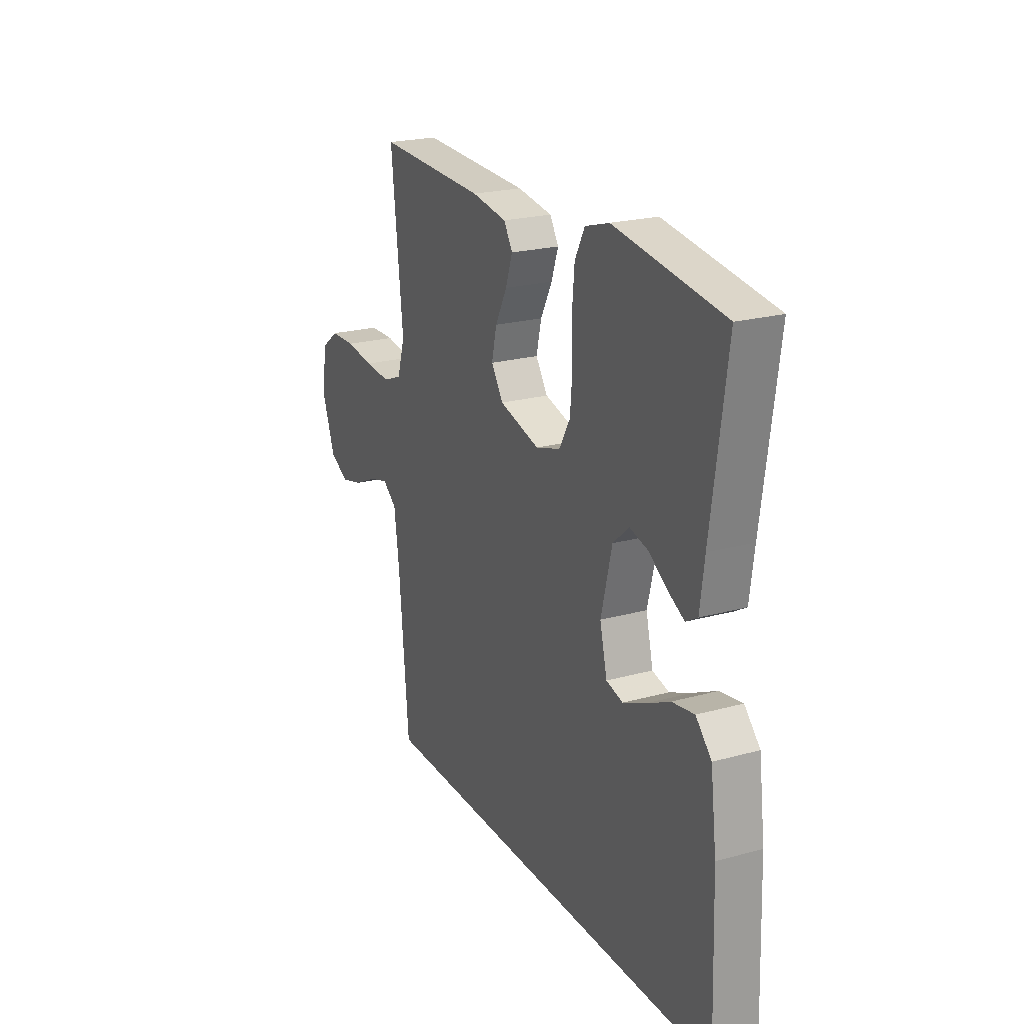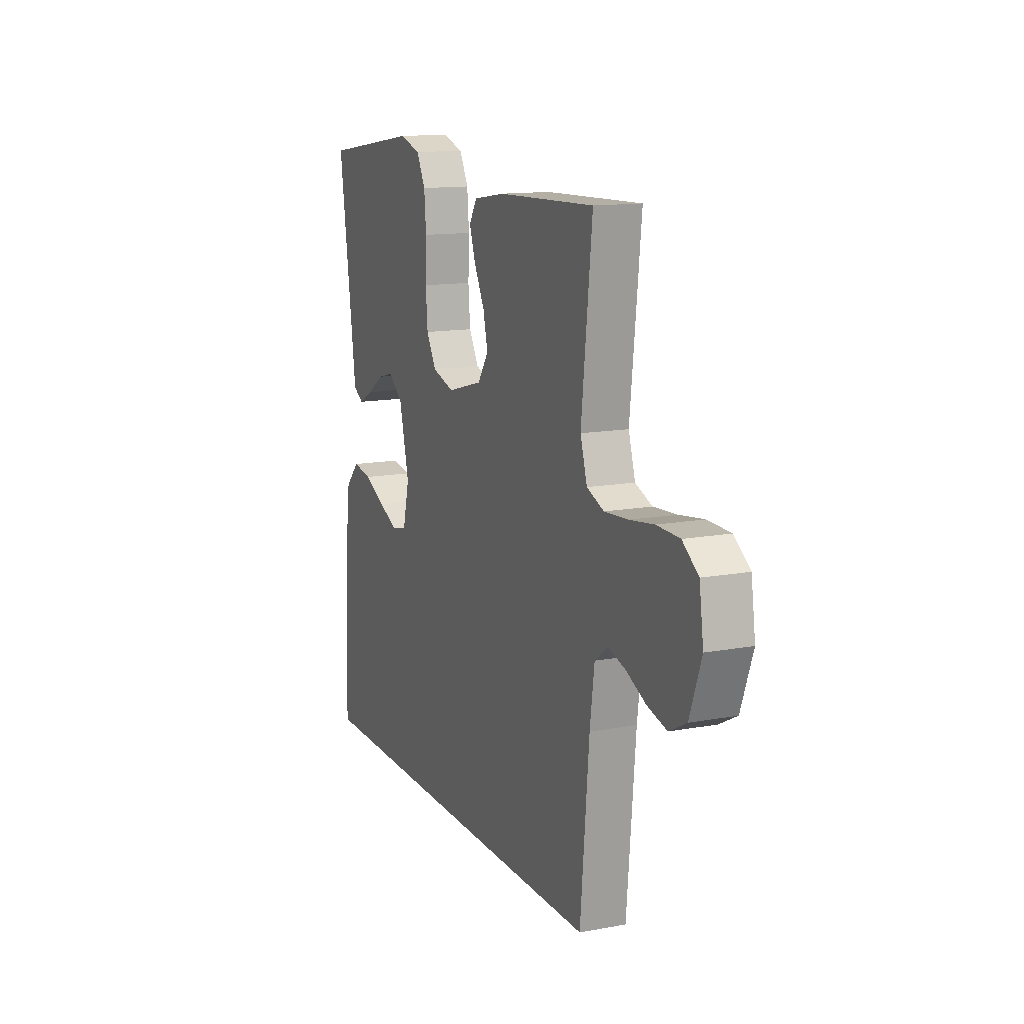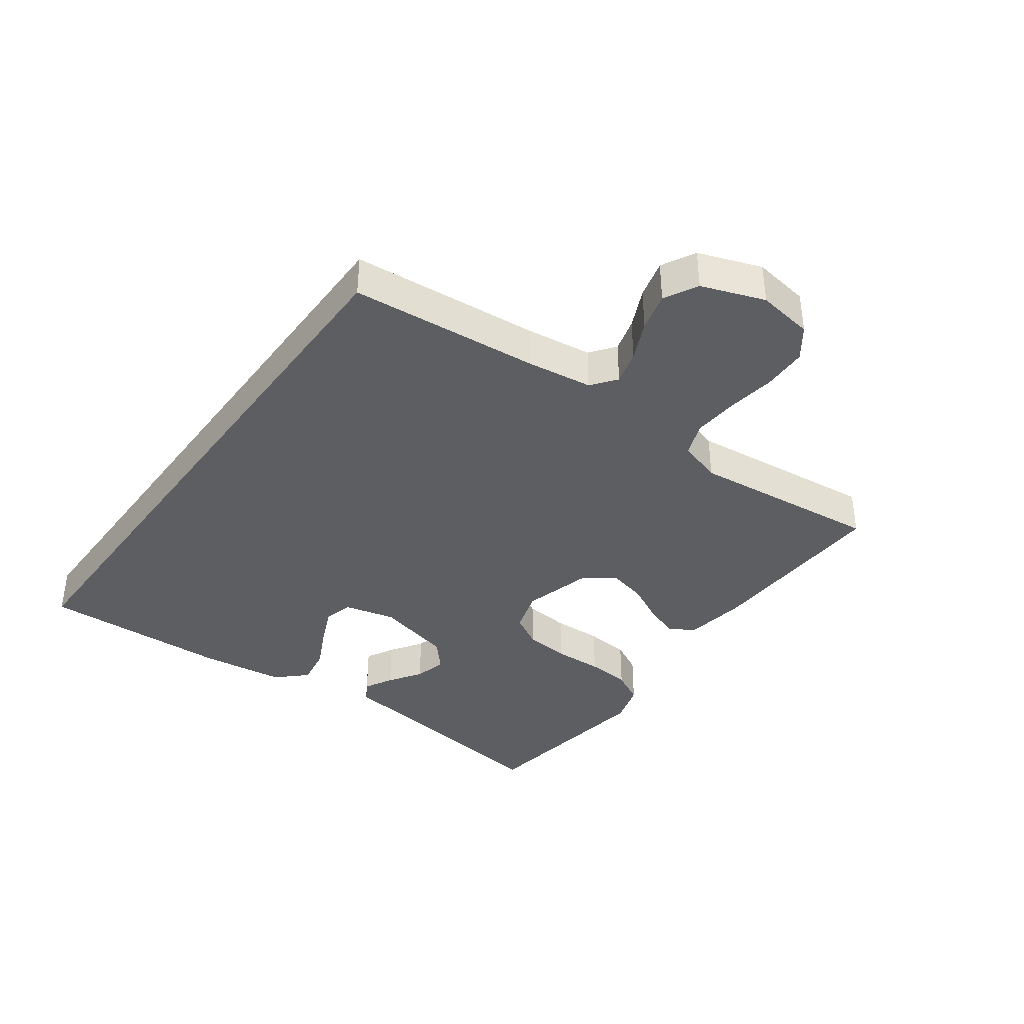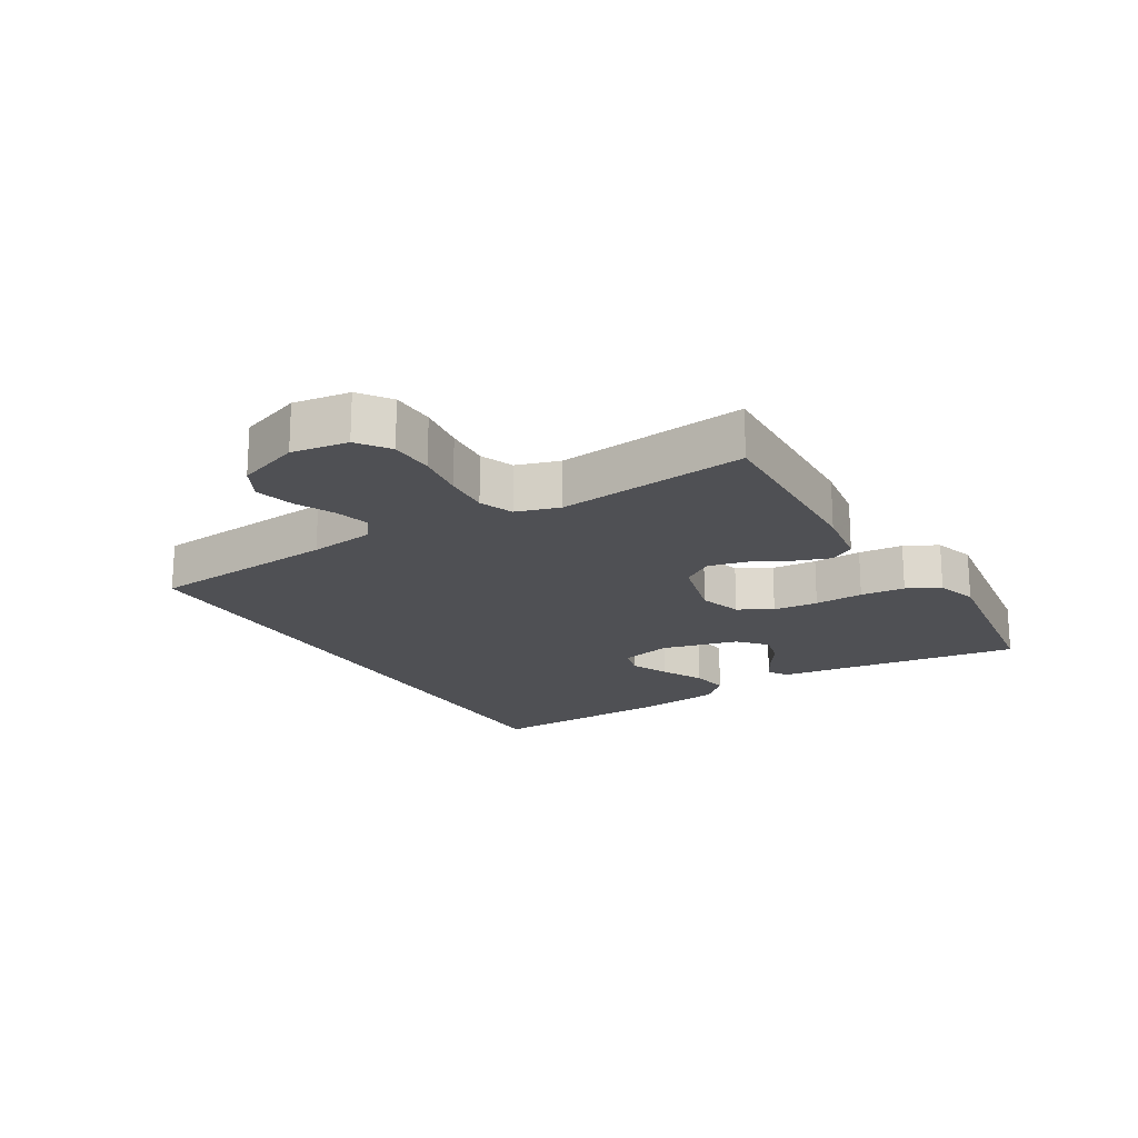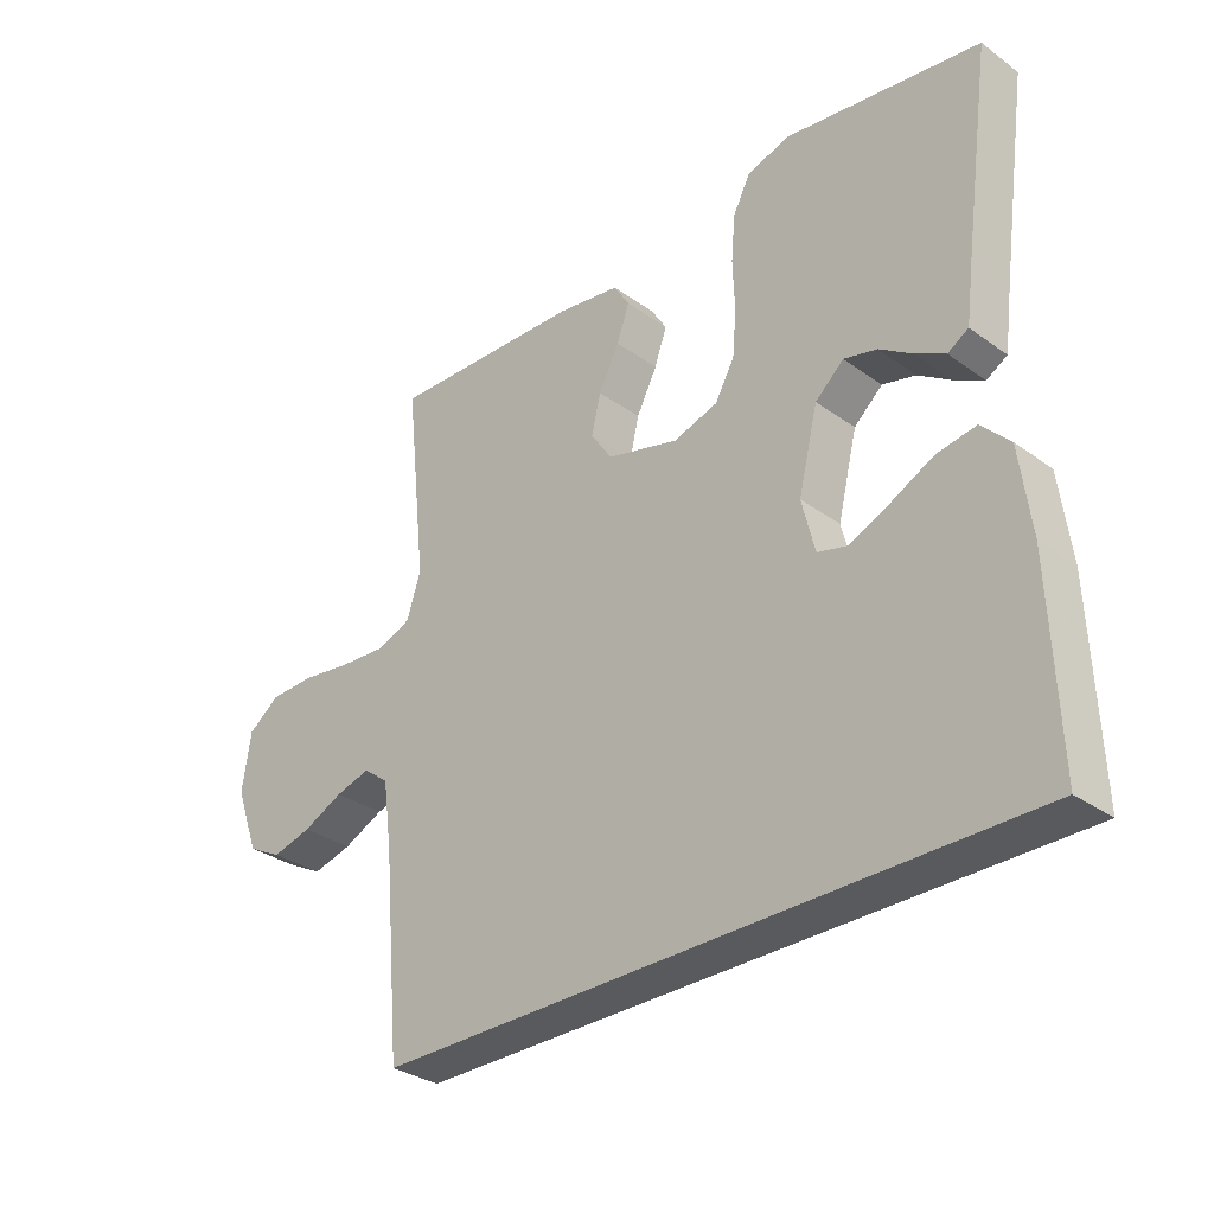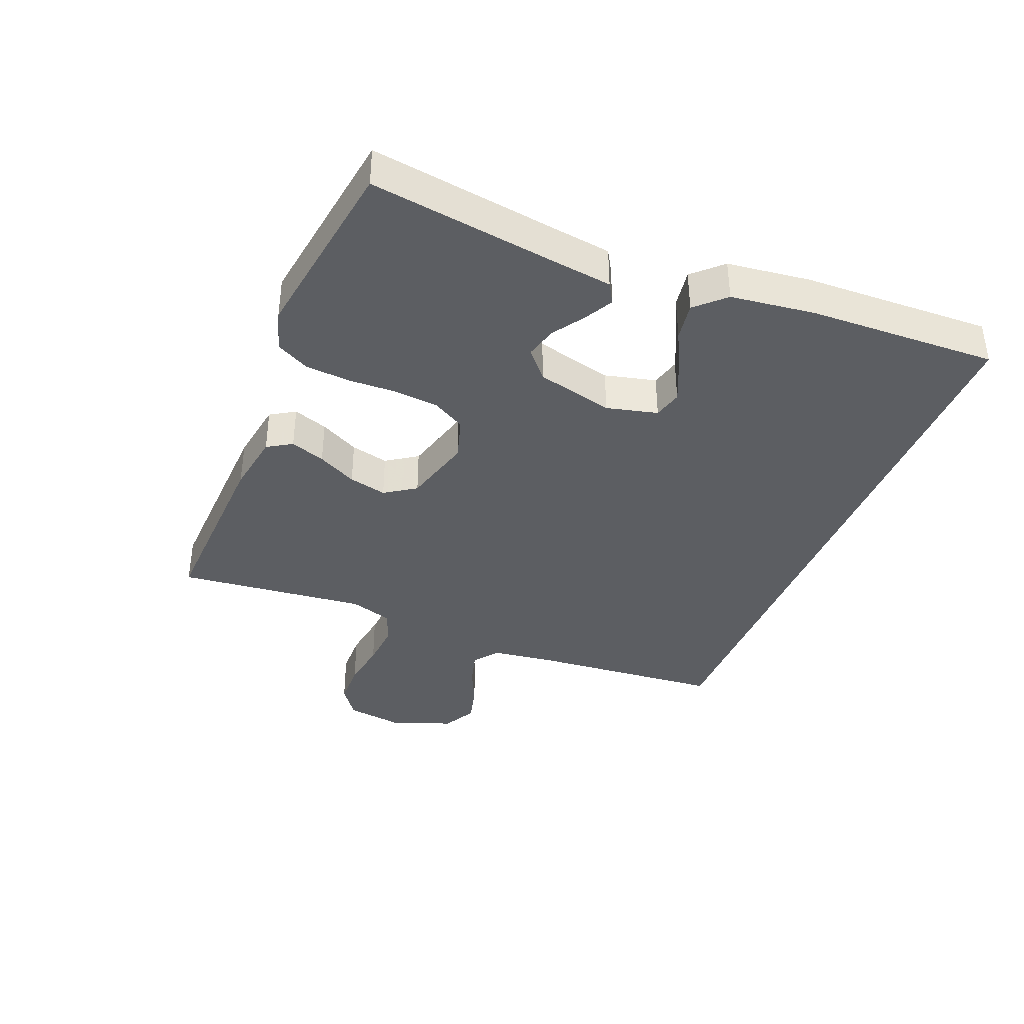
<metadata>
{"format":"obj","ext":"obj","renderer":"f3d","projection":"perspective","resolution":1024,"background":"white","views":[{"elev":22.2,"azim":64.4,"up":"+Z"},{"elev":13.4,"azim":-112.8,"up":"+Z"},{"elev":-38.3,"azim":-126.2,"up":"+Y"},{"elev":-19.1,"azim":-59.0,"up":"+Y"},{"elev":-31.8,"azim":44.7,"up":"+Z"},{"elev":-38.2,"azim":67.9,"up":"+Y"}]}
</metadata>
<code>
v -0.476 0.07 -0.5
v -0.503 0.07 -0.2
v -0.517 0.07 -0.097
v -0.556 0.07 -0.067
v -0.61 0.07 -0.082
v -0.672 0.07 -0.111
v -0.733 0.07 -0.127
v -0.786 0.07 -0.099
v -0.822 0.07 0
v -0.809 0.07 0.089
v -0.76 0.07 0.125
v -0.69 0.07 0.127
v -0.613 0.07 0.116
v -0.541 0.07 0.111
v -0.488 0.07 0.132
v -0.467 0.07 0.2
v -0.5 0.07 0.5
v -0.2 0.07 0.489
v -0.103 0.07 0.474
v -0.079 0.07 0.435
v -0.098 0.07 0.38
v -0.13 0.07 0.318
v -0.144 0.07 0.258
v -0.111 0.07 0.209
v 0 0.07 0.179
v 0.068 0.07 0.2
v 0.098 0.07 0.253
v 0.104 0.07 0.324
v 0.101 0.07 0.401
v 0.107 0.07 0.471
v 0.134 0.07 0.523
v 0.2 0.07 0.543
v 0.5 0.07 0.5
v 0.458 0.07 0.2
v 0.446 0.07 0.109
v 0.414 0.07 0.09
v 0.369 0.07 0.114
v 0.318 0.07 0.148
v 0.267 0.07 0.161
v 0.223 0.07 0.122
v 0.193 0.07 0
v 0.213 0.07 -0.081
v 0.259 0.07 -0.093
v 0.32 0.07 -0.066
v 0.386 0.07 -0.033
v 0.447 0.07 -0.023
v 0.49 0.07 -0.068
v 0.507 0.07 -0.2
v 0.518 0.07 -0.5
v -0.476 0 -0.5
v -0.503 0 -0.2
v -0.517 0 -0.097
v -0.556 0 -0.067
v -0.61 0 -0.082
v -0.672 0 -0.111
v -0.733 0 -0.127
v -0.786 0 -0.099
v -0.822 0 0
v -0.809 0 0.089
v -0.76 0 0.125
v -0.69 0 0.127
v -0.613 0 0.116
v -0.541 0 0.111
v -0.488 0 0.132
v -0.467 0 0.2
v -0.5 0 0.5
v -0.2 0 0.489
v -0.103 0 0.474
v -0.079 0 0.435
v -0.098 0 0.38
v -0.13 0 0.318
v -0.144 0 0.258
v -0.111 0 0.209
v 0 0 0.179
v 0.068 0 0.2
v 0.098 0 0.253
v 0.104 0 0.324
v 0.101 0 0.401
v 0.107 0 0.471
v 0.134 0 0.523
v 0.2 0 0.543
v 0.5 0 0.5
v 0.458 0 0.2
v 0.446 0 0.109
v 0.414 0 0.09
v 0.369 0 0.114
v 0.318 0 0.148
v 0.267 0 0.161
v 0.223 0 0.122
v 0.193 0 0
v 0.213 0 -0.081
v 0.259 0 -0.093
v 0.32 0 -0.066
v 0.386 0 -0.033
v 0.447 0 -0.023
v 0.49 0 -0.068
v 0.507 0 -0.2
v 0.518 0 -0.5
f 48 49 1
f 47 48 1
f 46 47 1
f 45 46 1
f 44 45 1
f 43 44 1
f 42 43 1 2
f 41 42 2 3
f 40 41 3 4
f 39 40 4
f 36 37 38
f 35 36 38
f 34 35 38
f 34 38 39
f 33 34 39
f 32 33 39
f 31 32 39
f 30 31 39
f 29 30 39
f 28 29 39
f 27 28 39
f 26 27 39
f 25 26 39 4
f 20 21 22
f 19 20 22
f 18 19 22
f 17 18 22
f 16 17 22
f 15 16 22 23
f 14 15 23 24
f 11 12 13
f 10 11 13
f 9 10 13
f 8 9 13
f 7 8 13
f 6 7 13
f 5 6 13
f 5 13 14
f 14 24 25
f 5 14 25
f 4 5 25
f 50 98 97
f 50 97 96
f 50 96 95
f 50 95 94
f 50 94 93
f 50 93 92
f 51 50 92 91
f 52 51 91 90
f 53 52 90 89
f 53 89 88
f 87 86 85
f 87 85 84
f 87 84 83
f 88 87 83
f 88 83 82
f 88 82 81
f 88 81 80
f 88 80 79
f 88 79 78
f 88 78 77
f 88 77 76
f 88 76 75
f 53 88 75 74
f 71 70 69
f 71 69 68
f 71 68 67
f 71 67 66
f 71 66 65
f 72 71 65 64
f 73 72 64 63
f 62 61 60
f 62 60 59
f 62 59 58
f 62 58 57
f 62 57 56
f 62 56 55
f 62 55 54
f 63 62 54
f 74 73 63
f 74 63 54
f 74 54 53
f 1 50 51 2
f 2 51 52 3
f 3 52 53 4
f 4 53 54 5
f 5 54 55 6
f 6 55 56 7
f 7 56 57 8
f 8 57 58 9
f 9 58 59 10
f 10 59 60 11
f 11 60 61 12
f 12 61 62 13
f 13 62 63 14
f 14 63 64 15
f 15 64 65 16
f 16 65 66 17
f 17 66 67 18
f 18 67 68 19
f 19 68 69 20
f 20 69 70 21
f 21 70 71 22
f 22 71 72 23
f 23 72 73 24
f 24 73 74 25
f 25 74 75 26
f 26 75 76 27
f 27 76 77 28
f 28 77 78 29
f 29 78 79 30
f 30 79 80 31
f 31 80 81 32
f 32 81 82 33
f 33 82 83 34
f 34 83 84 35
f 35 84 85 36
f 36 85 86 37
f 37 86 87 38
f 38 87 88 39
f 39 88 89 40
f 40 89 90 41
f 41 90 91 42
f 42 91 92 43
f 43 92 93 44
f 44 93 94 45
f 45 94 95 46
f 46 95 96 47
f 47 96 97 48
f 48 97 98 49
f 49 98 50 1

</code>
